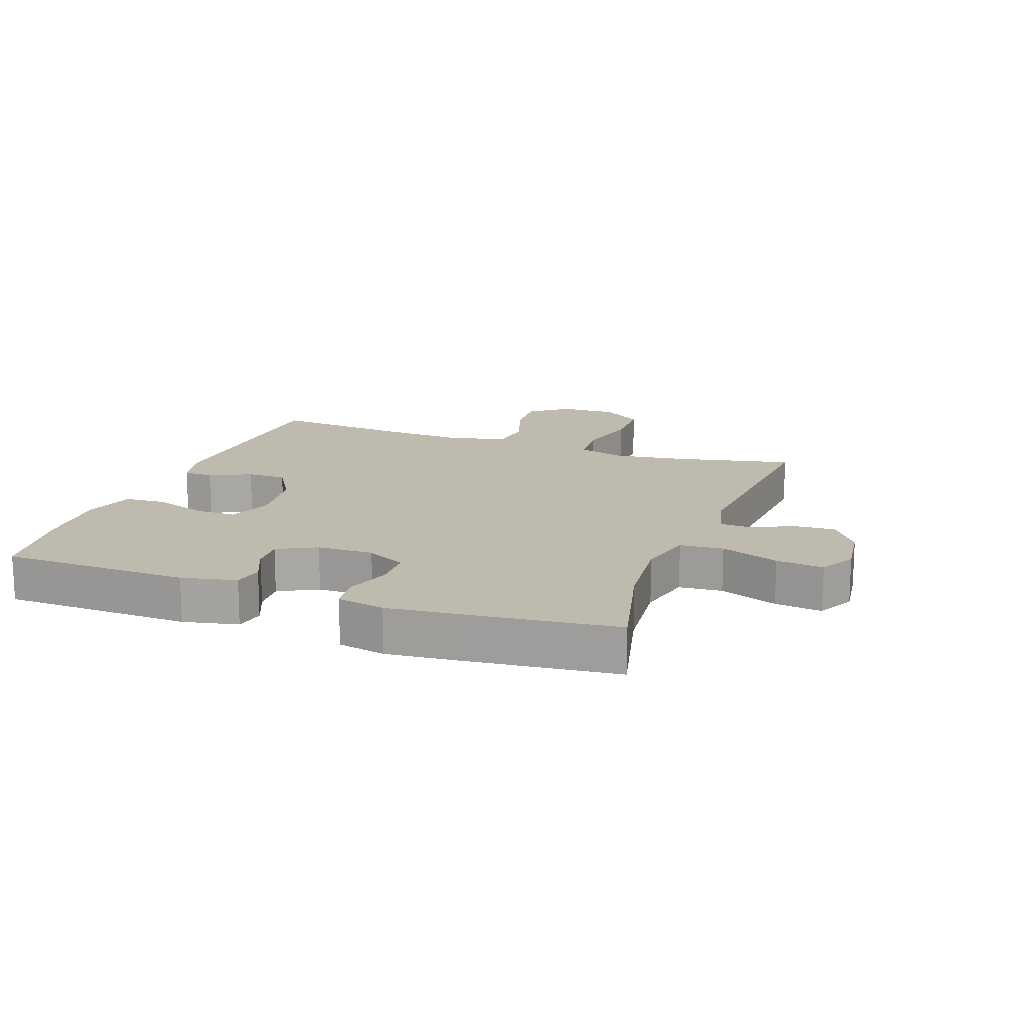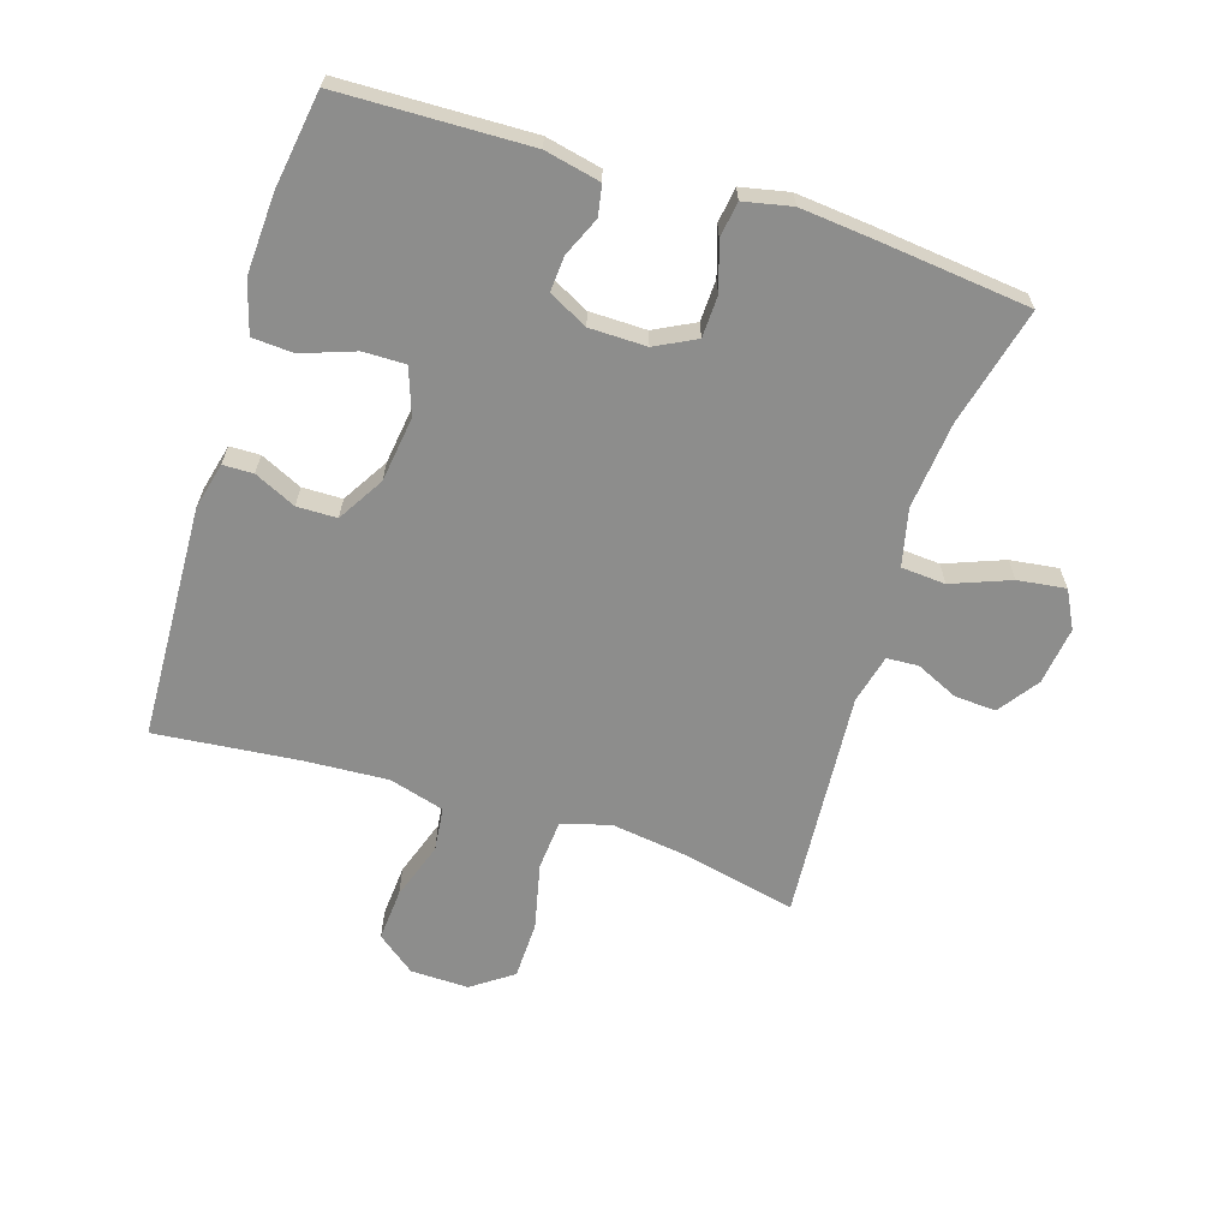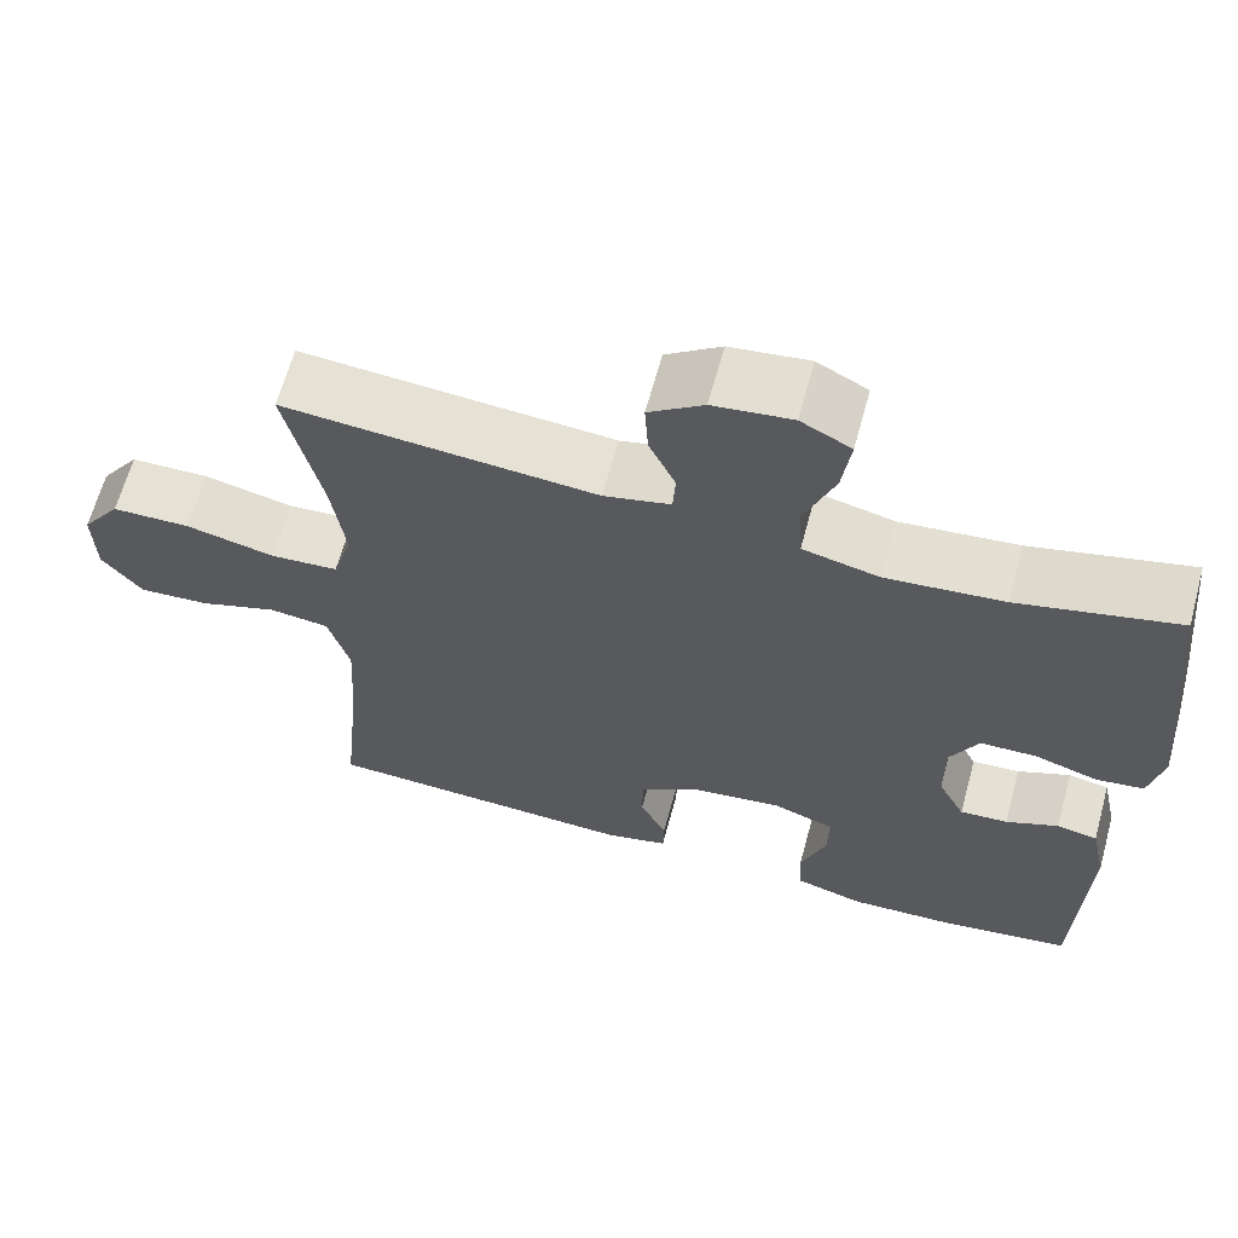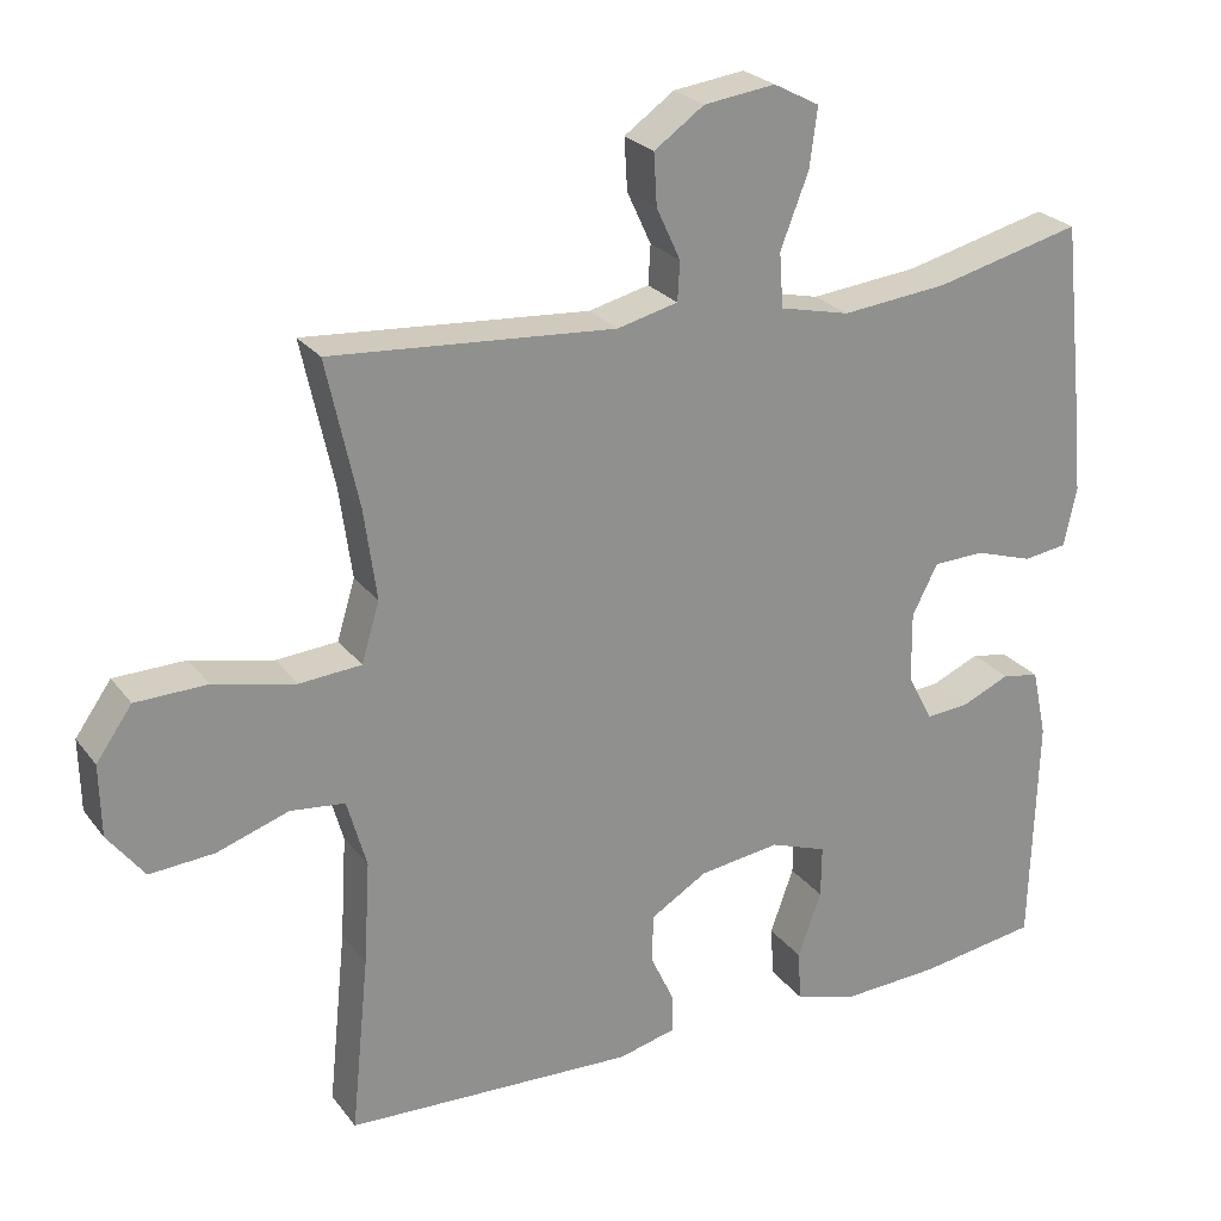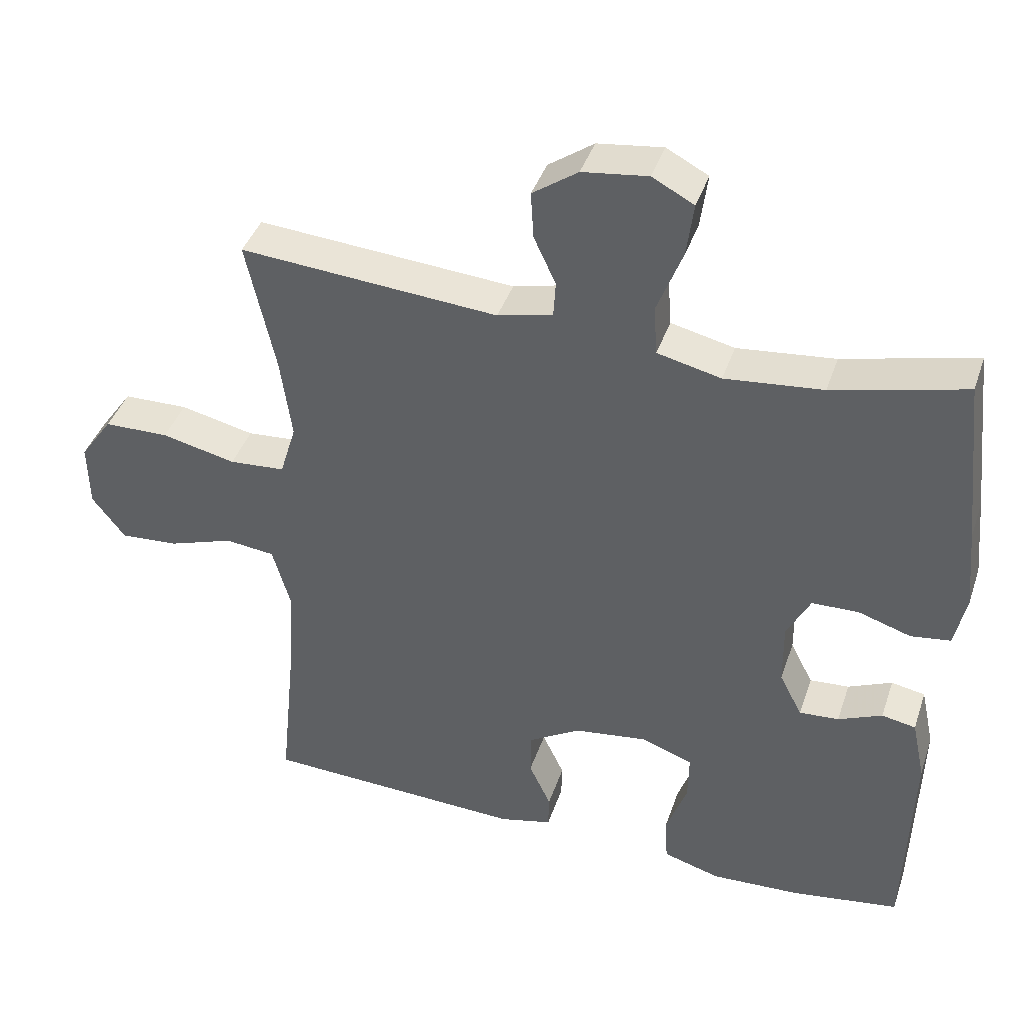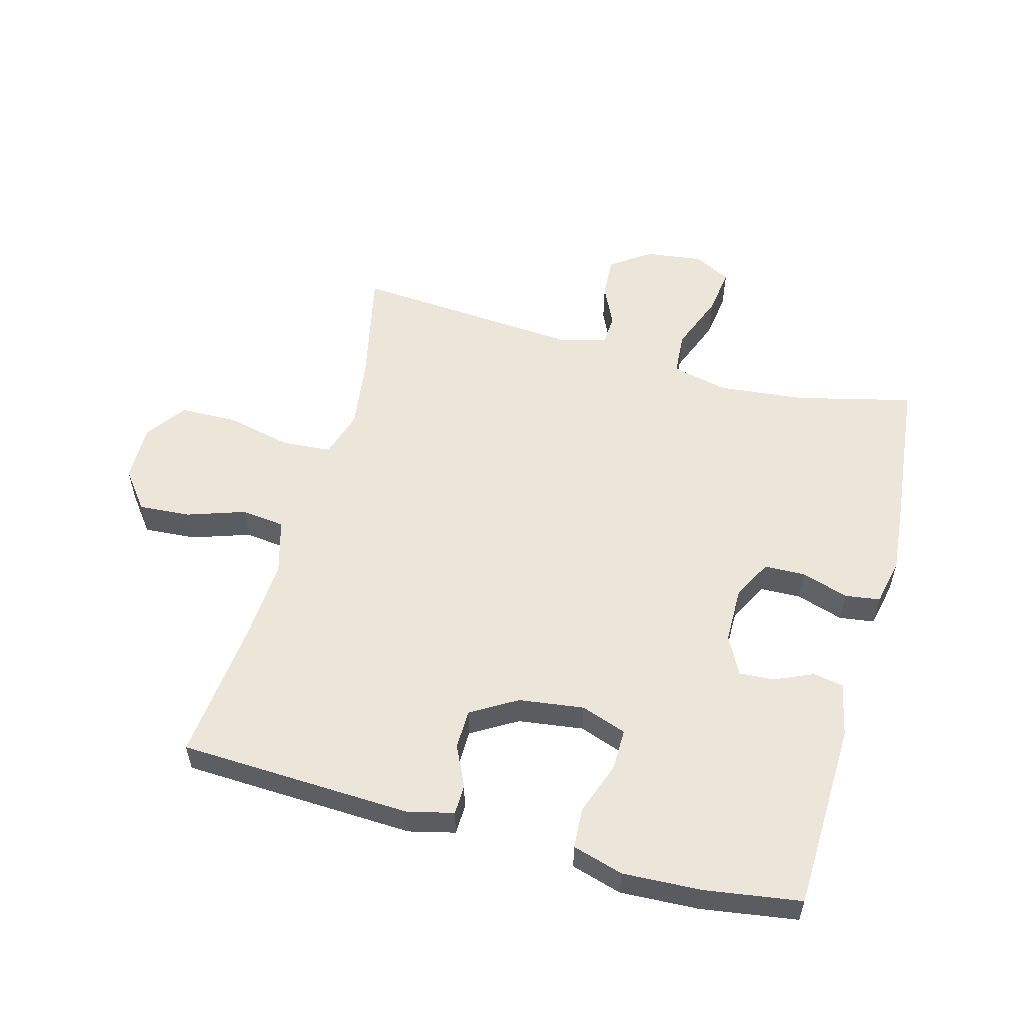
<metadata>
{"format":"obj","ext":"obj","renderer":"f3d","projection":"perspective","resolution":1024,"background":"white","views":[{"elev":15.6,"azim":-70.0,"up":"+Y"},{"elev":-64.4,"azim":-107.6,"up":"+Y"},{"elev":64.4,"azim":-164.7,"up":"+Z"},{"elev":24.8,"azim":151.9,"up":"+Z"},{"elev":40.7,"azim":-162.0,"up":"+Z"},{"elev":55.2,"azim":-164.7,"up":"+Y"}]}
</metadata>
<code>
v -0.5 0.07 -0.5
v -0.509 0.07 -0.2
v -0.49 0.07 -0.112
v -0.442 0.07 -0.103
v -0.38 0.07 -0.13
v -0.324 0.07 -0.134
v -0.292 0.07 -0.072
v -0.291 0.07 0.018
v -0.324 0.07 0.082
v -0.39 0.07 0.084
v -0.465 0.07 0.06
v -0.521 0.07 0.068
v -0.537 0.07 0.144
v -0.526 0.07 0.26
v -0.5 0.07 0.5
v -0.313 0.07 0.454
v -0.175 0.07 0.44
v -0.085 0.07 0.461
v -0.08 0.07 0.531
v -0.116 0.07 0.624
v -0.126 0.07 0.7
v -0.067 0.07 0.731
v 0.025 0.07 0.719
v 0.089 0.07 0.674
v 0.085 0.07 0.608
v 0.054 0.07 0.541
v 0.057 0.07 0.491
v 0.135 0.07 0.472
v 0.5 0.07 0.5
v 0.459 0.07 0.313
v 0.443 0.07 0.197
v 0.466 0.07 0.121
v 0.545 0.07 0.115
v 0.65 0.07 0.139
v 0.742 0.07 0.137
v 0.788 0.07 0.072
v 0.786 0.07 -0.02
v 0.739 0.07 -0.081
v 0.656 0.07 -0.075
v 0.564 0.07 -0.044
v 0.494 0.07 -0.052
v 0.469 0.07 -0.14
v 0.477 0.07 -0.273
v 0.5 0.07 -0.5
v 0.128 0.07 -0.516
v 0.054 0.07 -0.498
v 0.053 0.07 -0.45
v 0.084 0.07 -0.384
v 0.083 0.07 -0.321
v 0.01 0.07 -0.277
v -0.094 0.07 -0.263
v -0.167 0.07 -0.289
v -0.166 0.07 -0.356
v -0.136 0.07 -0.44
v -0.14 0.07 -0.505
v -0.221 0.07 -0.529
v -0.347 0.07 -0.523
v -0.5 0 -0.5
v -0.509 0 -0.2
v -0.49 0 -0.112
v -0.442 0 -0.103
v -0.38 0 -0.13
v -0.324 0 -0.134
v -0.292 0 -0.072
v -0.291 0 0.018
v -0.324 0 0.082
v -0.39 0 0.084
v -0.465 0 0.06
v -0.521 0 0.068
v -0.537 0 0.144
v -0.526 0 0.26
v -0.5 0 0.5
v -0.313 0 0.454
v -0.175 0 0.44
v -0.085 0 0.461
v -0.08 0 0.531
v -0.116 0 0.624
v -0.126 0 0.7
v -0.067 0 0.731
v 0.025 0 0.719
v 0.089 0 0.674
v 0.085 0 0.608
v 0.054 0 0.541
v 0.057 0 0.491
v 0.135 0 0.472
v 0.5 0 0.5
v 0.459 0 0.313
v 0.443 0 0.197
v 0.466 0 0.121
v 0.545 0 0.115
v 0.65 0 0.139
v 0.742 0 0.137
v 0.788 0 0.072
v 0.786 0 -0.02
v 0.739 0 -0.081
v 0.656 0 -0.075
v 0.564 0 -0.044
v 0.494 0 -0.052
v 0.469 0 -0.14
v 0.477 0 -0.273
v 0.5 0 -0.5
v 0.128 0 -0.516
v 0.054 0 -0.498
v 0.053 0 -0.45
v 0.084 0 -0.384
v 0.083 0 -0.321
v 0.01 0 -0.277
v -0.094 0 -0.263
v -0.167 0 -0.289
v -0.166 0 -0.356
v -0.136 0 -0.44
v -0.14 0 -0.505
v -0.221 0 -0.529
v -0.347 0 -0.523
f 3 4 5
f 2 3 5
f 1 2 5
f 57 1 5
f 56 57 5
f 55 56 5
f 54 55 5
f 53 54 5
f 52 53 5 6
f 51 52 6 7
f 50 51 7 8
f 49 50 8 9
f 46 47 48
f 45 46 48
f 44 45 48
f 43 44 48
f 42 43 48 49
f 41 42 49 9
f 38 39 40
f 37 38 40
f 36 37 40
f 35 36 40
f 34 35 40
f 33 34 40
f 40 41 9
f 33 40 9
f 32 33 9
f 28 29 30
f 27 28 30 31
f 24 25 26
f 23 24 26
f 22 23 26
f 21 22 26
f 20 21 26
f 19 20 26
f 18 19 26 27
f 32 9 10
f 31 32 10
f 27 31 10
f 18 27 10
f 17 18 10
f 12 13 14
f 11 12 14
f 10 11 14
f 17 10 14
f 16 17 14
f 14 15 16
f 62 61 60
f 62 60 59
f 62 59 58
f 62 58 114
f 62 114 113
f 62 113 112
f 62 112 111
f 62 111 110
f 63 62 110 109
f 64 63 109 108
f 65 64 108 107
f 66 65 107 106
f 105 104 103
f 105 103 102
f 105 102 101
f 105 101 100
f 106 105 100 99
f 66 106 99 98
f 97 96 95
f 97 95 94
f 97 94 93
f 97 93 92
f 97 92 91
f 97 91 90
f 66 98 97
f 66 97 90
f 66 90 89
f 87 86 85
f 88 87 85 84
f 83 82 81
f 83 81 80
f 83 80 79
f 83 79 78
f 83 78 77
f 83 77 76
f 84 83 76 75
f 67 66 89
f 67 89 88
f 67 88 84
f 67 84 75
f 67 75 74
f 71 70 69
f 71 69 68
f 71 68 67
f 71 67 74
f 71 74 73
f 73 72 71
f 1 58 59 2
f 2 59 60 3
f 3 60 61 4
f 4 61 62 5
f 5 62 63 6
f 6 63 64 7
f 7 64 65 8
f 8 65 66 9
f 9 66 67 10
f 10 67 68 11
f 11 68 69 12
f 12 69 70 13
f 13 70 71 14
f 14 71 72 15
f 15 72 73 16
f 16 73 74 17
f 17 74 75 18
f 18 75 76 19
f 19 76 77 20
f 20 77 78 21
f 21 78 79 22
f 22 79 80 23
f 23 80 81 24
f 24 81 82 25
f 25 82 83 26
f 26 83 84 27
f 27 84 85 28
f 28 85 86 29
f 29 86 87 30
f 30 87 88 31
f 31 88 89 32
f 32 89 90 33
f 33 90 91 34
f 34 91 92 35
f 35 92 93 36
f 36 93 94 37
f 37 94 95 38
f 38 95 96 39
f 39 96 97 40
f 40 97 98 41
f 41 98 99 42
f 42 99 100 43
f 43 100 101 44
f 44 101 102 45
f 45 102 103 46
f 46 103 104 47
f 47 104 105 48
f 48 105 106 49
f 49 106 107 50
f 50 107 108 51
f 51 108 109 52
f 52 109 110 53
f 53 110 111 54
f 54 111 112 55
f 55 112 113 56
f 56 113 114 57
f 57 114 58 1

</code>
